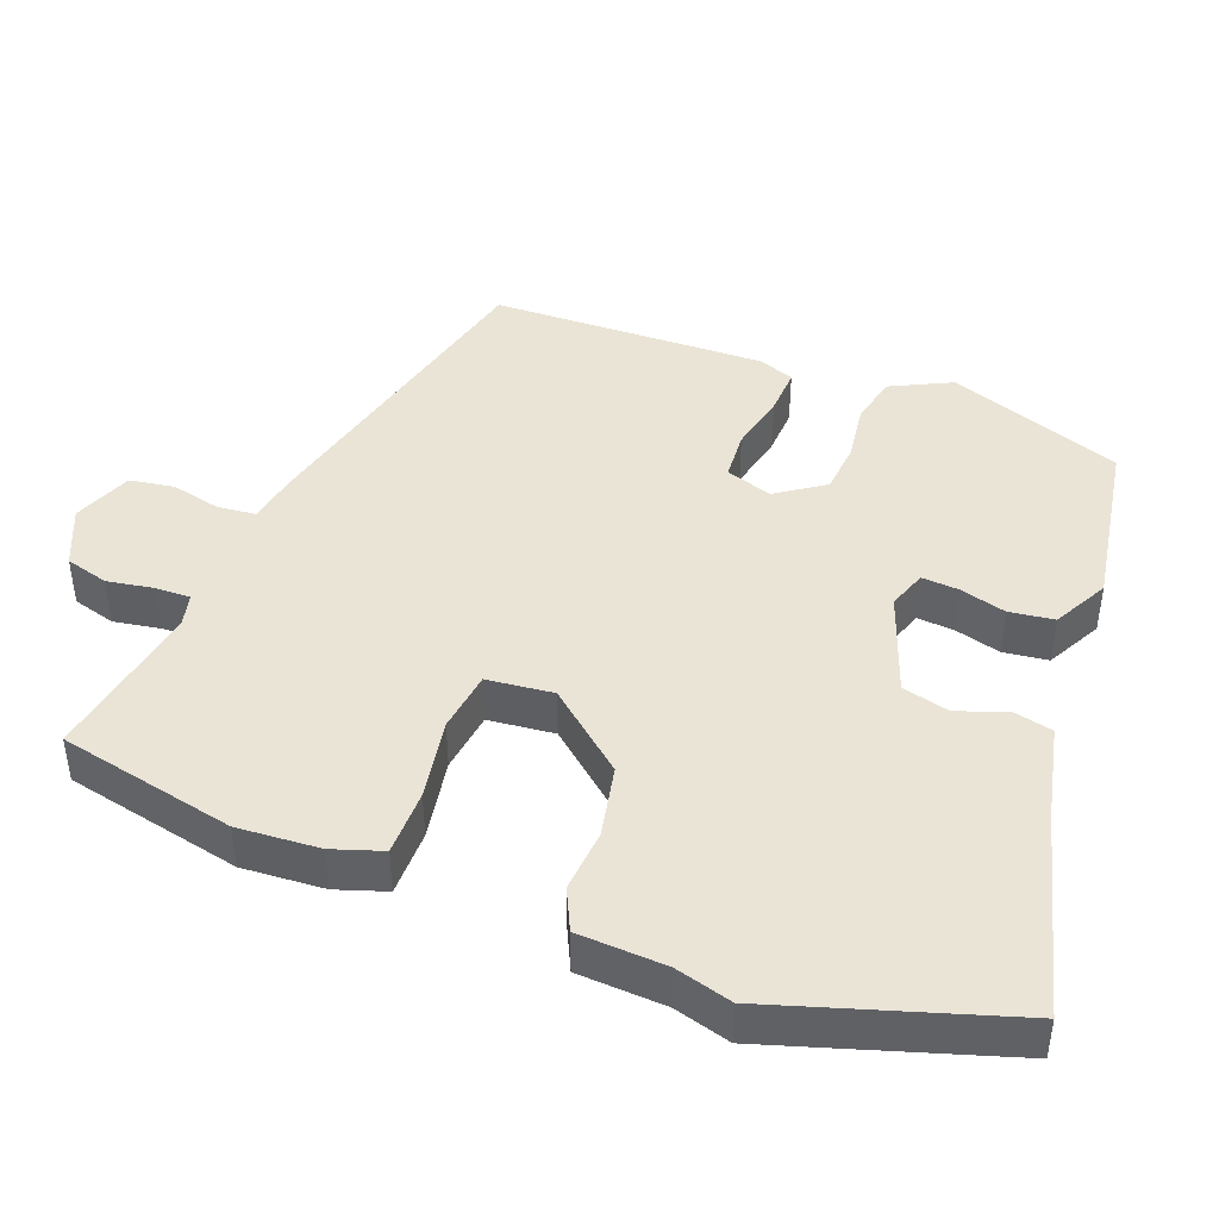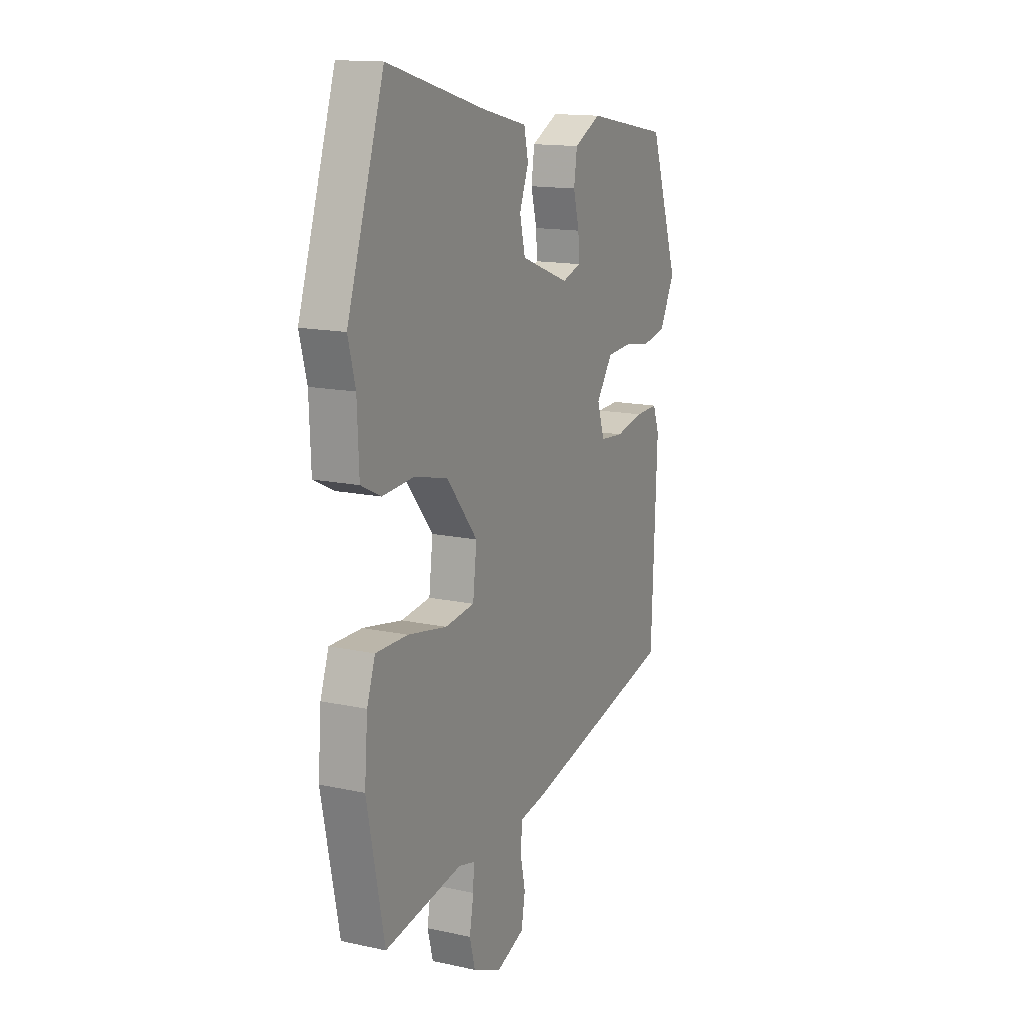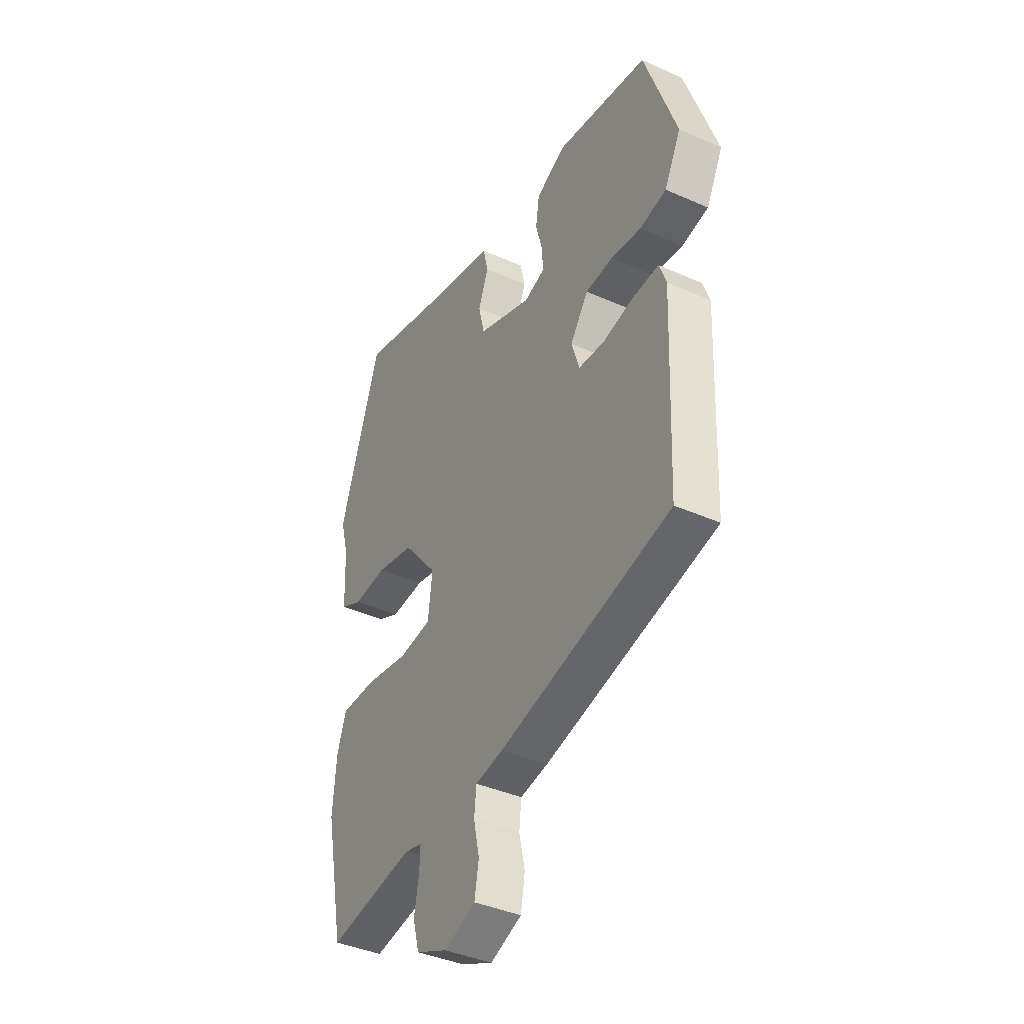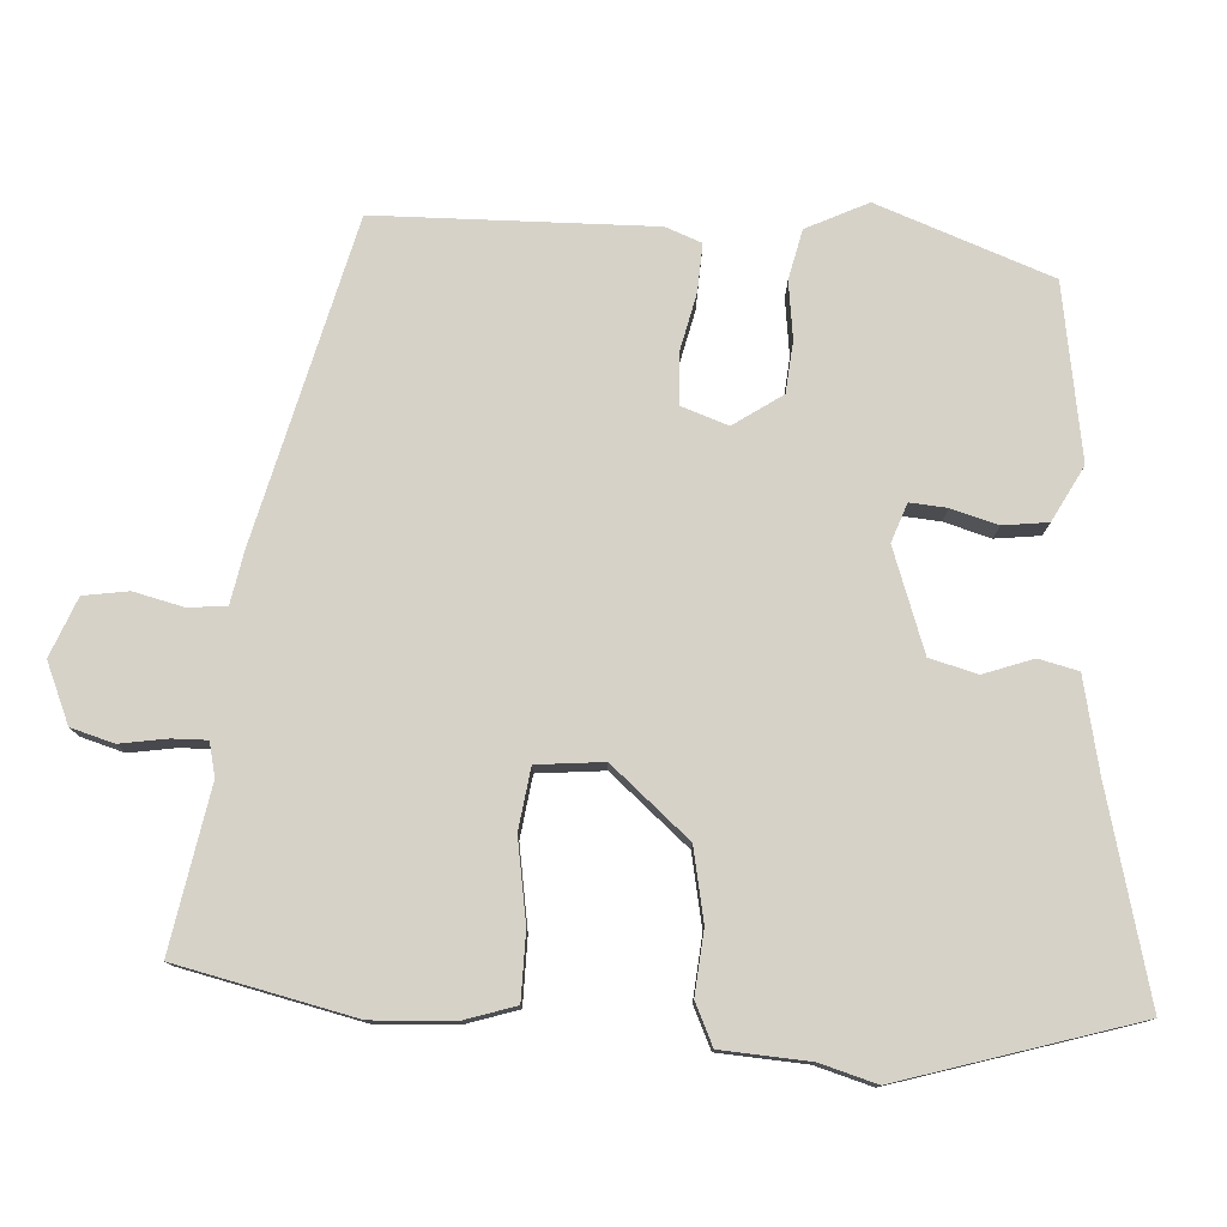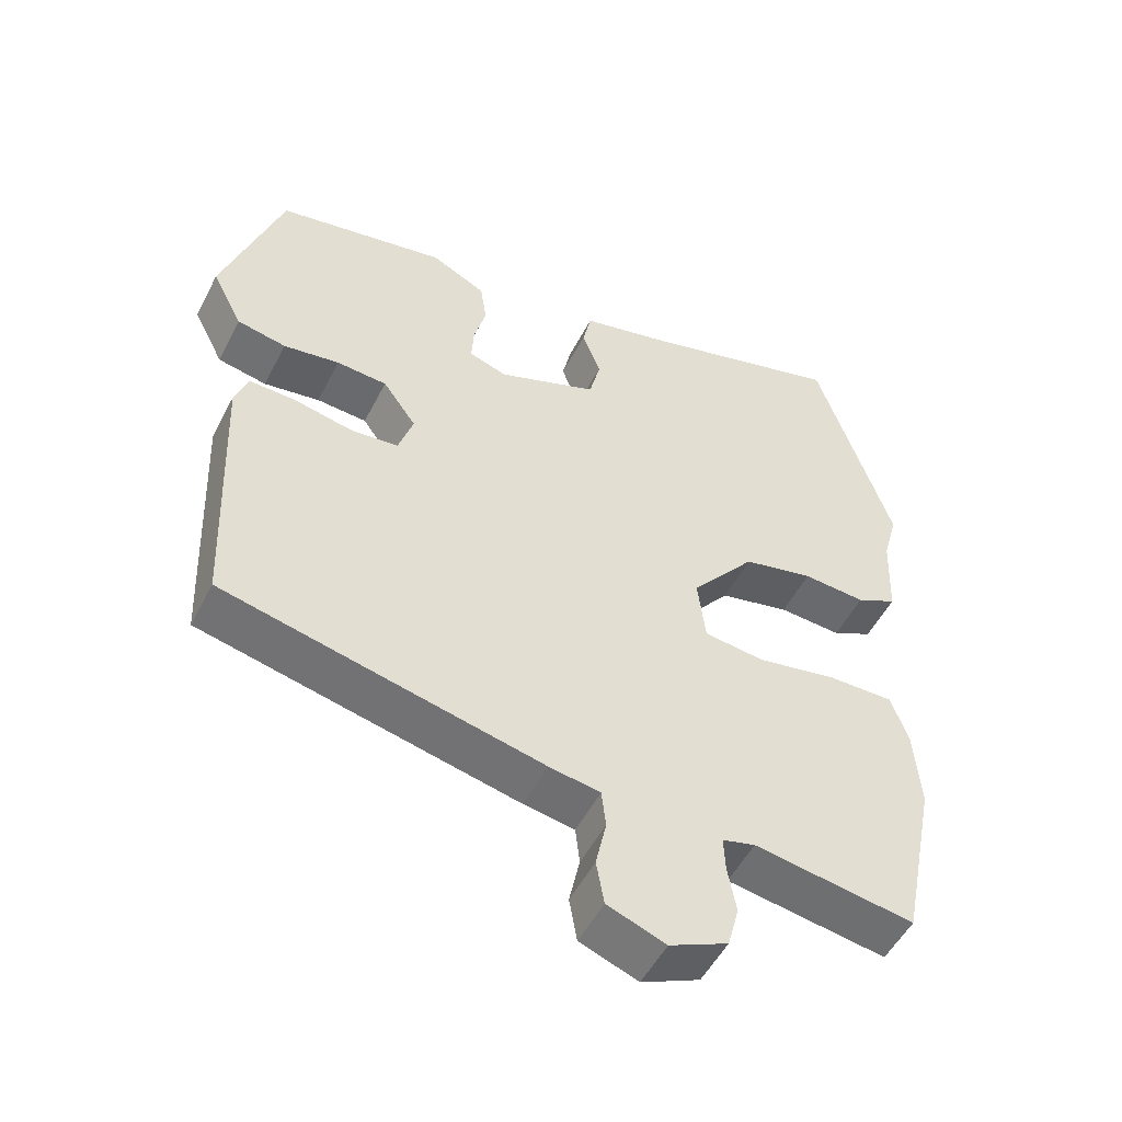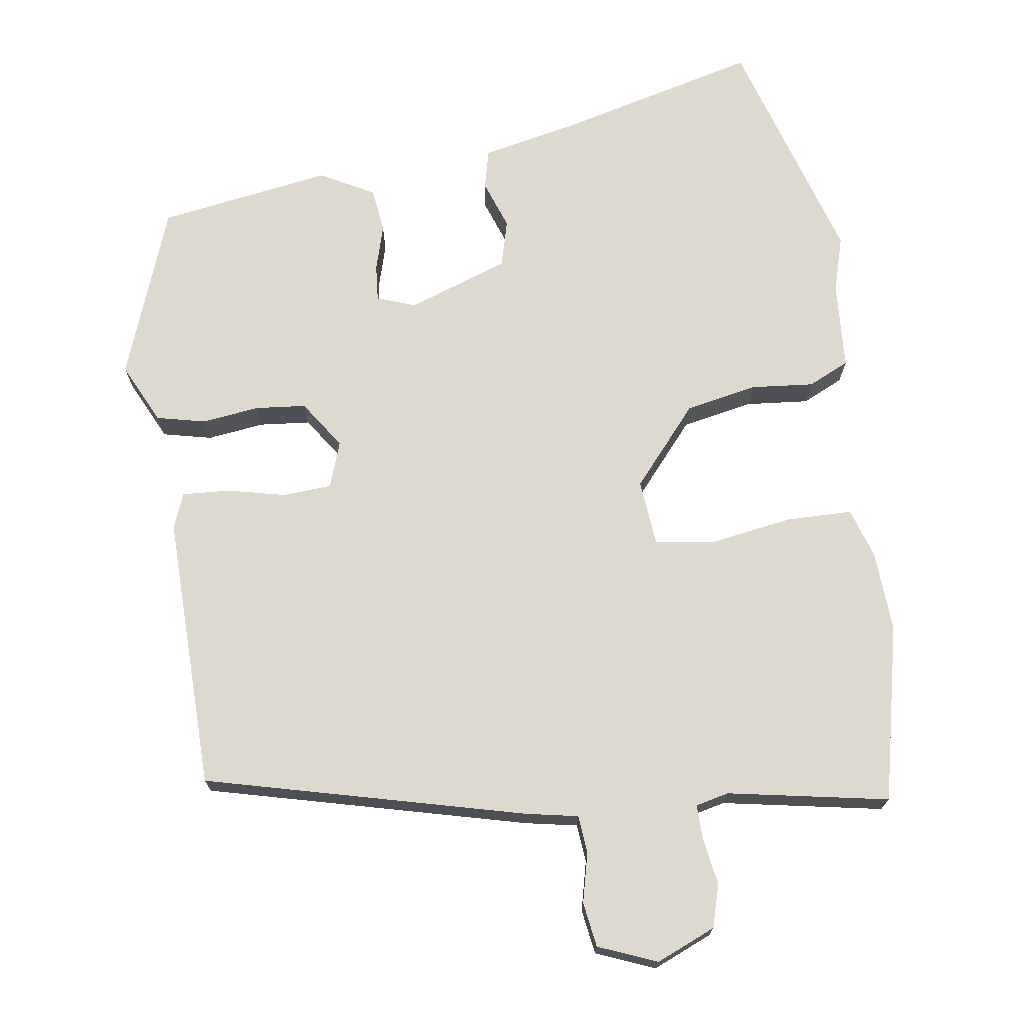
<metadata>
{"format":"obj","ext":"obj","renderer":"f3d","projection":"perspective","resolution":1024,"background":"white","views":[{"elev":43.6,"azim":-68.3,"up":"+Y"},{"elev":14.6,"azim":-64.7,"up":"+Z"},{"elev":-40.0,"azim":61.2,"up":"+Z"},{"elev":77.9,"azim":-85.3,"up":"+Y"},{"elev":-51.7,"azim":153.4,"up":"+Z"},{"elev":71.5,"azim":173.1,"up":"+Y"}]}
</metadata>
<code>
v 0.47 0.07 -0.416
v 0.023 0.07 -0.518
v -0.049 0.07 -0.53
v -0.055 0.07 -0.583
v -0.04 0.07 -0.652
v -0.051 0.07 -0.714
v -0.133 0.07 -0.745
v -0.215 0.07 -0.708
v -0.231 0.07 -0.648
v -0.219 0.07 -0.583
v -0.217 0.07 -0.535
v -0.263 0.07 -0.523
v -0.488 0.07 -0.559
v -0.538 0.07 -0.312
v -0.529 0.07 -0.198
v -0.505 0.07 -0.129
v -0.413 0.07 -0.13
v -0.3 0.07 -0.151
v -0.215 0.07 -0.141
v -0.204 0.07 -0.049
v -0.294 0.07 0.061
v -0.393 0.07 0.083
v -0.481 0.07 0.077
v -0.538 0.07 0.105
v -0.543 0.07 0.227
v -0.564 0.07 0.306
v -0.458 0.07 0.629
v -0.175 0.07 0.55
v -0.045 0.07 0.519
v -0.033 0.07 0.464
v -0.059 0.07 0.396
v -0.043 0.07 0.33
v 0.097 0.07 0.277
v 0.151 0.07 0.295
v 0.148 0.07 0.346
v 0.131 0.07 0.411
v 0.14 0.07 0.473
v 0.217 0.07 0.512
v 0.457 0.07 0.468
v 0.54 0.07 0.225
v 0.497 0.07 0.141
v 0.428 0.07 0.127
v 0.349 0.07 0.139
v 0.278 0.07 0.134
v 0.231 0.07 0.068
v 0.252 0.07 0.003
v 0.32 0.07 -0.003
v 0.402 0.07 0.014
v 0.468 0.07 0.016
v 0.486 0.07 -0.034
v 0.47 0 -0.416
v 0.023 0 -0.518
v -0.049 0 -0.53
v -0.055 0 -0.583
v -0.04 0 -0.652
v -0.051 0 -0.714
v -0.133 0 -0.745
v -0.215 0 -0.708
v -0.231 0 -0.648
v -0.219 0 -0.583
v -0.217 0 -0.535
v -0.263 0 -0.523
v -0.488 0 -0.559
v -0.538 0 -0.312
v -0.529 0 -0.198
v -0.505 0 -0.129
v -0.413 0 -0.13
v -0.3 0 -0.151
v -0.215 0 -0.141
v -0.204 0 -0.049
v -0.294 0 0.061
v -0.393 0 0.083
v -0.481 0 0.077
v -0.538 0 0.105
v -0.543 0 0.227
v -0.564 0 0.306
v -0.458 0 0.629
v -0.175 0 0.55
v -0.045 0 0.519
v -0.033 0 0.464
v -0.059 0 0.396
v -0.043 0 0.33
v 0.097 0 0.277
v 0.151 0 0.295
v 0.148 0 0.346
v 0.131 0 0.411
v 0.14 0 0.473
v 0.217 0 0.512
v 0.457 0 0.468
v 0.54 0 0.225
v 0.497 0 0.141
v 0.428 0 0.127
v 0.349 0 0.139
v 0.278 0 0.134
v 0.231 0 0.068
v 0.252 0 0.003
v 0.32 0 -0.003
v 0.402 0 0.014
v 0.468 0 0.016
v 0.486 0 -0.034
f 47 48 49 50
f 46 47 50 1
f 40 41 42 43
f 40 43 44
f 39 40 44
f 38 39 44 45
f 35 36 37 38
f 34 35 38 45
f 28 29 30 31
f 28 31 32
f 25 26 27 28
f 25 28 32
f 22 23 24 25
f 21 22 25 32
f 20 21 32 33
f 15 16 17 18
f 15 18 19
f 12 13 14 15
f 11 12 15 19
f 7 8 9 10
f 7 10 11
f 4 5 6 7
f 3 4 7 11
f 46 1 2 3
f 33 34 45 46
f 19 20 33 46
f 3 11 19 46
f 100 99 98 97
f 51 100 97 96
f 93 92 91 90
f 94 93 90
f 94 90 89
f 95 94 89 88
f 88 87 86 85
f 95 88 85 84
f 81 80 79 78
f 82 81 78
f 78 77 76 75
f 82 78 75
f 75 74 73 72
f 82 75 72 71
f 83 82 71 70
f 68 67 66 65
f 69 68 65
f 65 64 63 62
f 69 65 62 61
f 60 59 58 57
f 61 60 57
f 57 56 55 54
f 61 57 54 53
f 53 52 51 96
f 96 95 84 83
f 96 83 70 69
f 96 69 61 53
f 1 51 52 2
f 2 52 53 3
f 3 53 54 4
f 4 54 55 5
f 5 55 56 6
f 6 56 57 7
f 7 57 58 8
f 8 58 59 9
f 9 59 60 10
f 10 60 61 11
f 11 61 62 12
f 12 62 63 13
f 13 63 64 14
f 14 64 65 15
f 15 65 66 16
f 16 66 67 17
f 17 67 68 18
f 18 68 69 19
f 19 69 70 20
f 20 70 71 21
f 21 71 72 22
f 22 72 73 23
f 23 73 74 24
f 24 74 75 25
f 25 75 76 26
f 26 76 77 27
f 27 77 78 28
f 28 78 79 29
f 29 79 80 30
f 30 80 81 31
f 31 81 82 32
f 32 82 83 33
f 33 83 84 34
f 34 84 85 35
f 35 85 86 36
f 36 86 87 37
f 37 87 88 38
f 38 88 89 39
f 39 89 90 40
f 40 90 91 41
f 41 91 92 42
f 42 92 93 43
f 43 93 94 44
f 44 94 95 45
f 45 95 96 46
f 46 96 97 47
f 47 97 98 48
f 48 98 99 49
f 49 99 100 50
f 50 100 51 1

</code>
